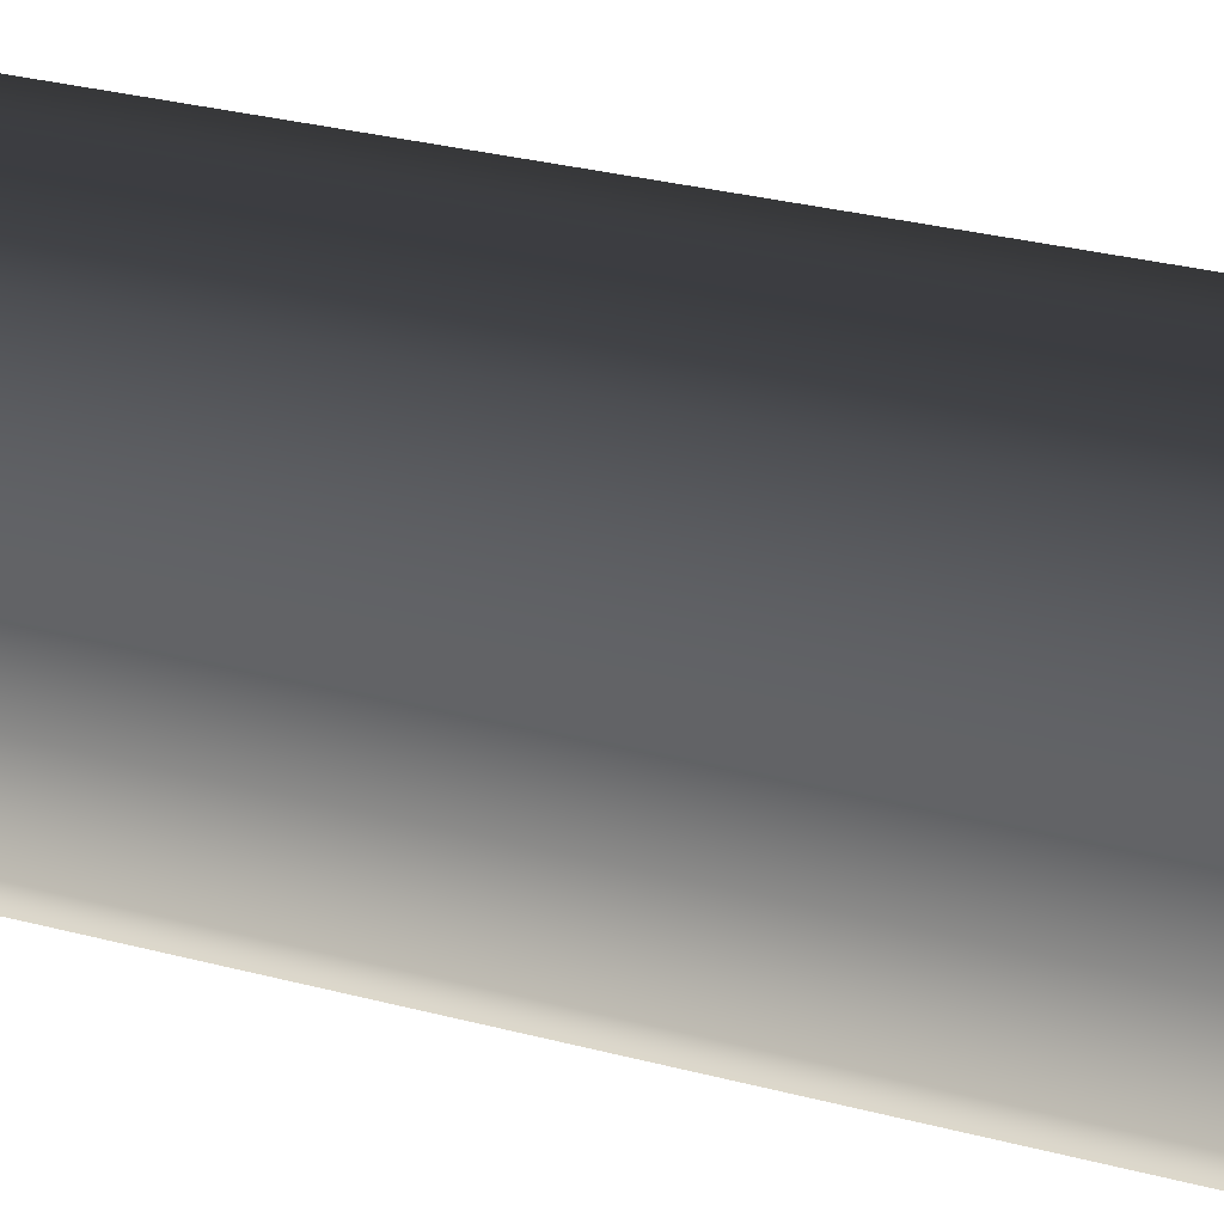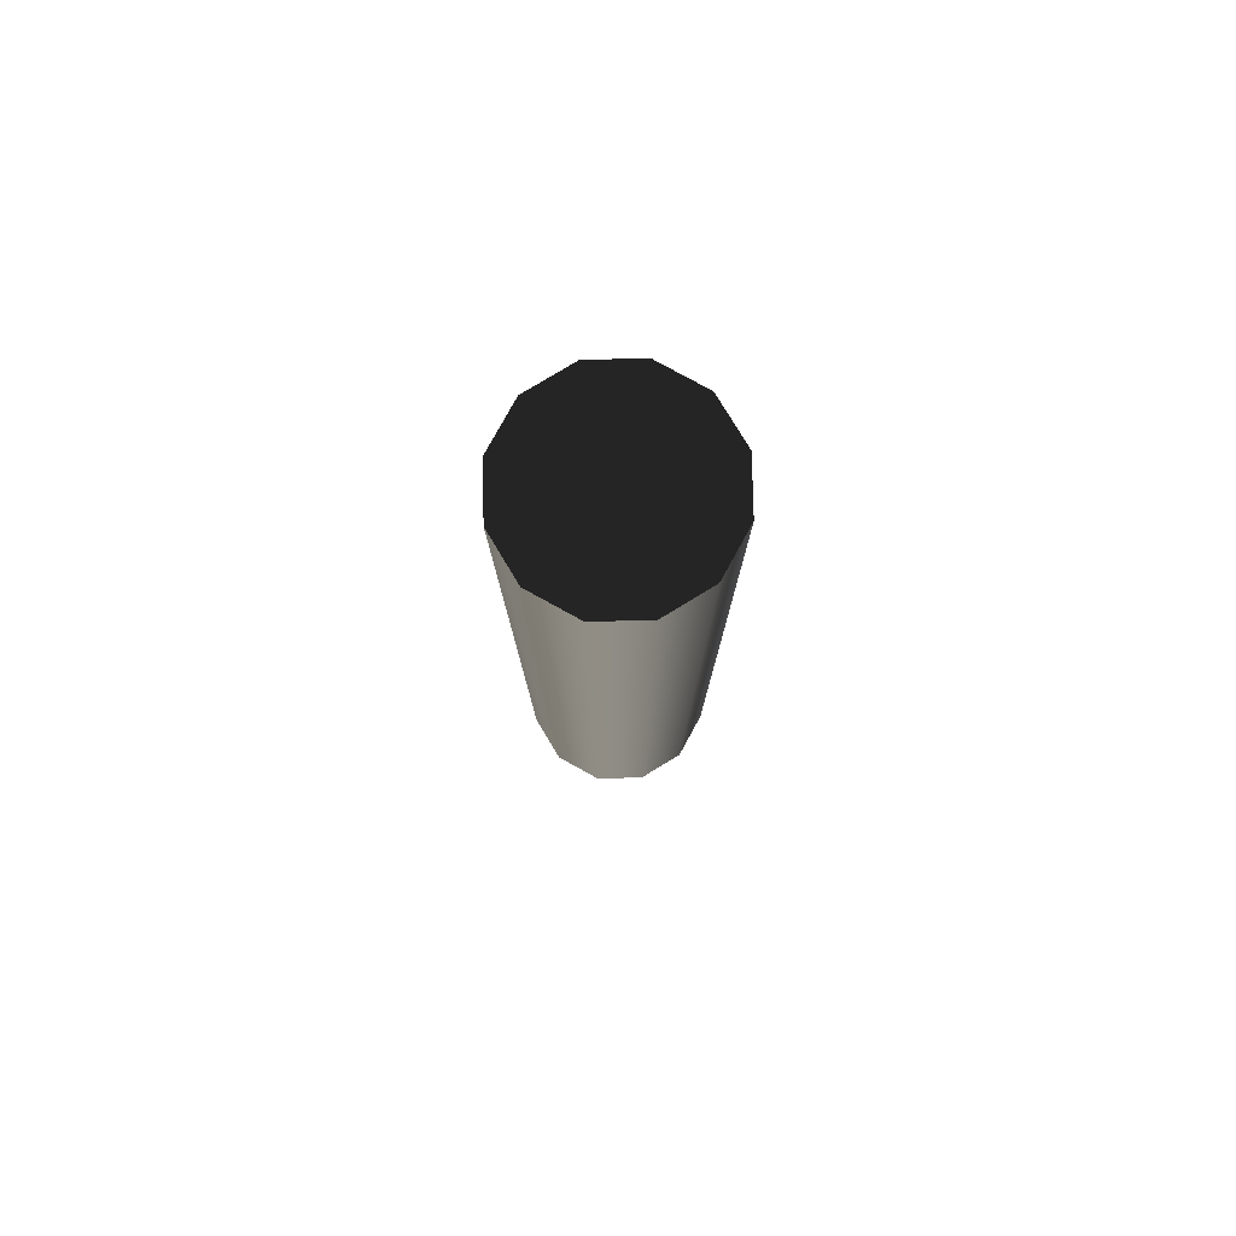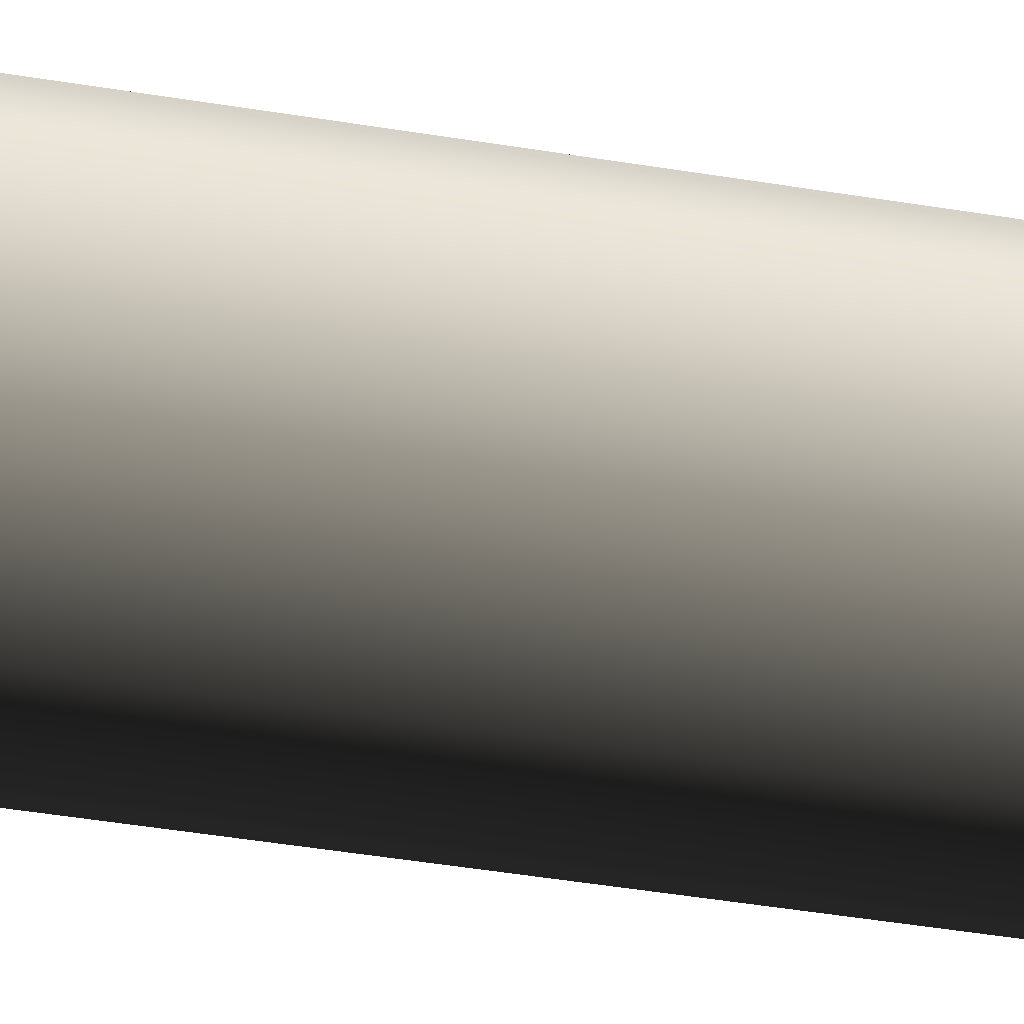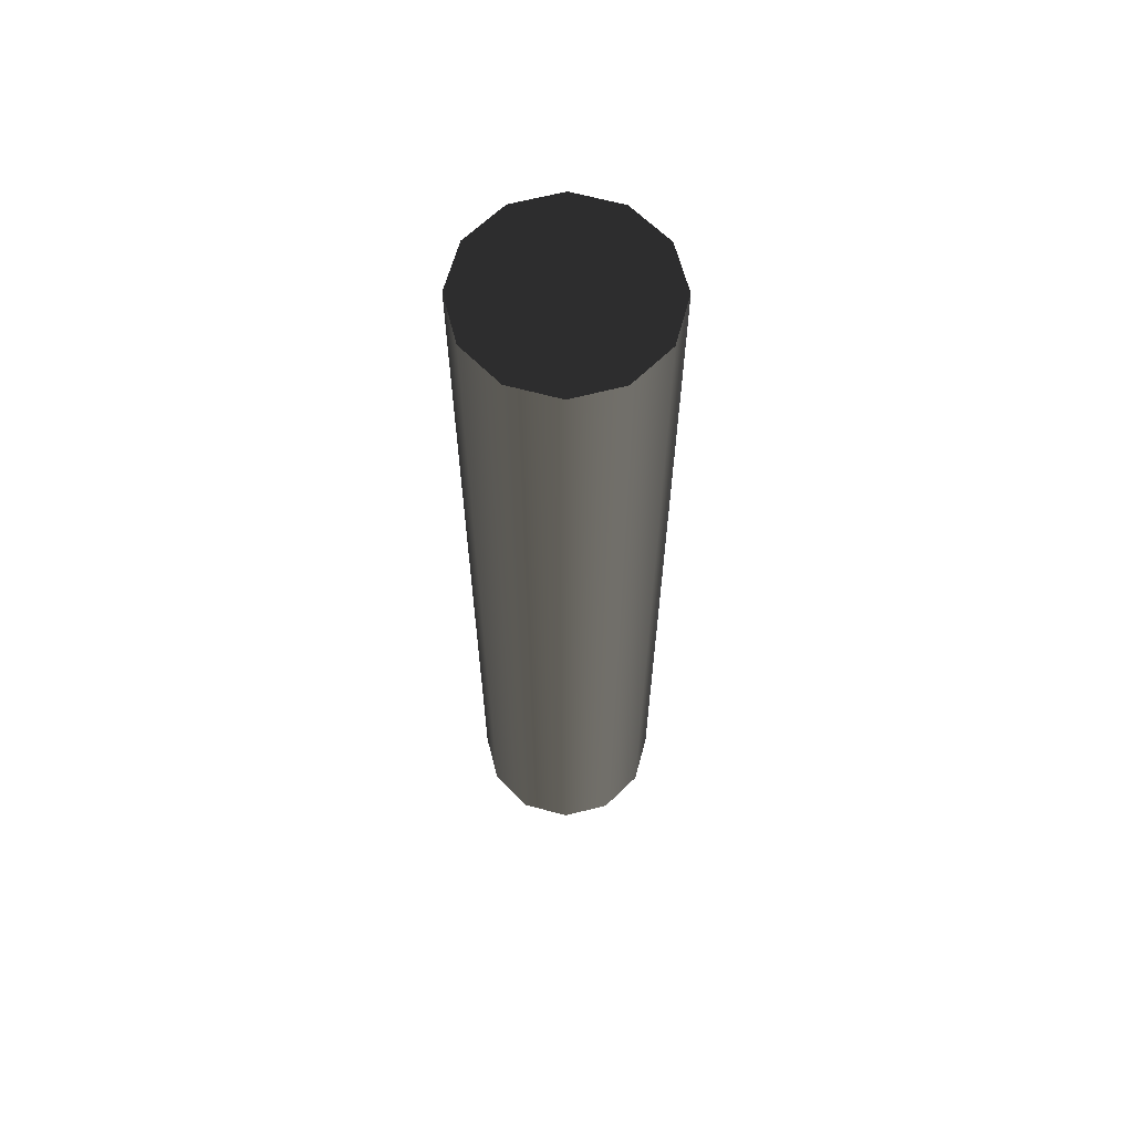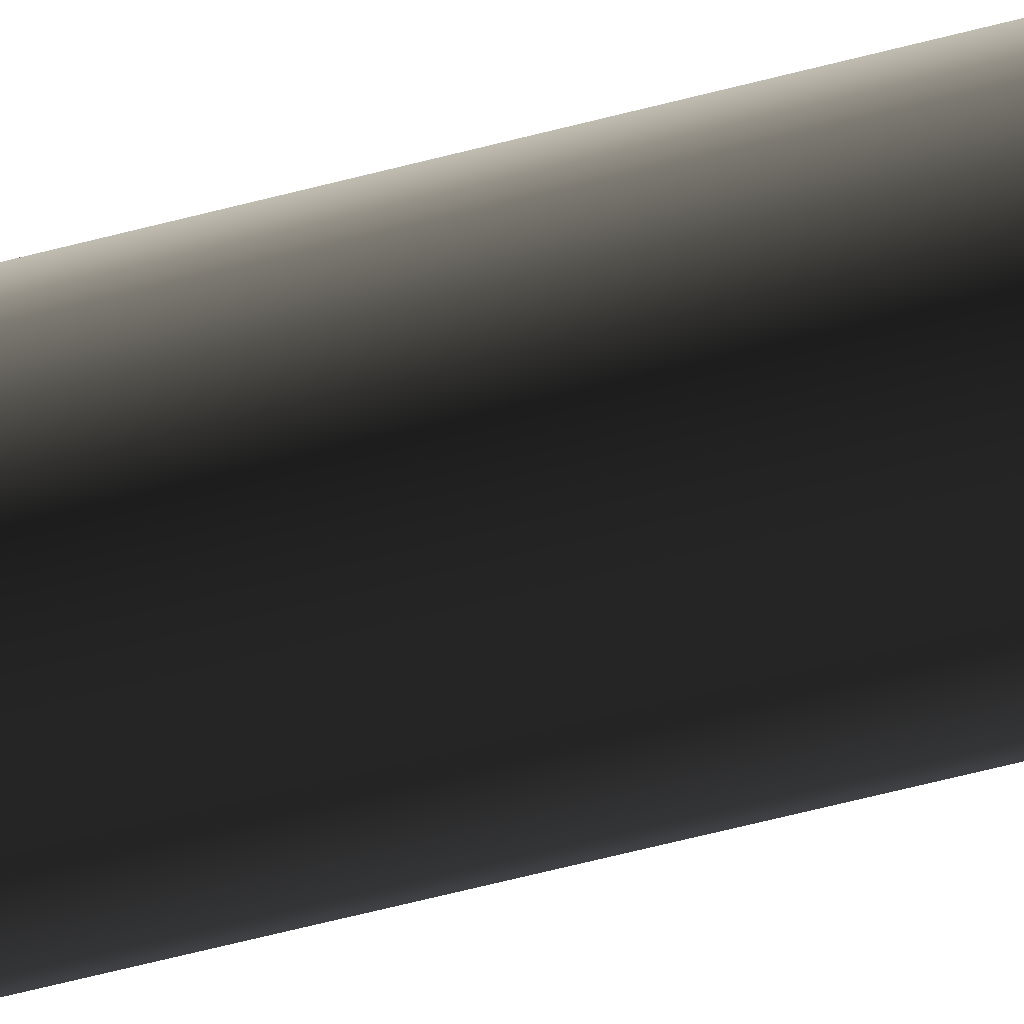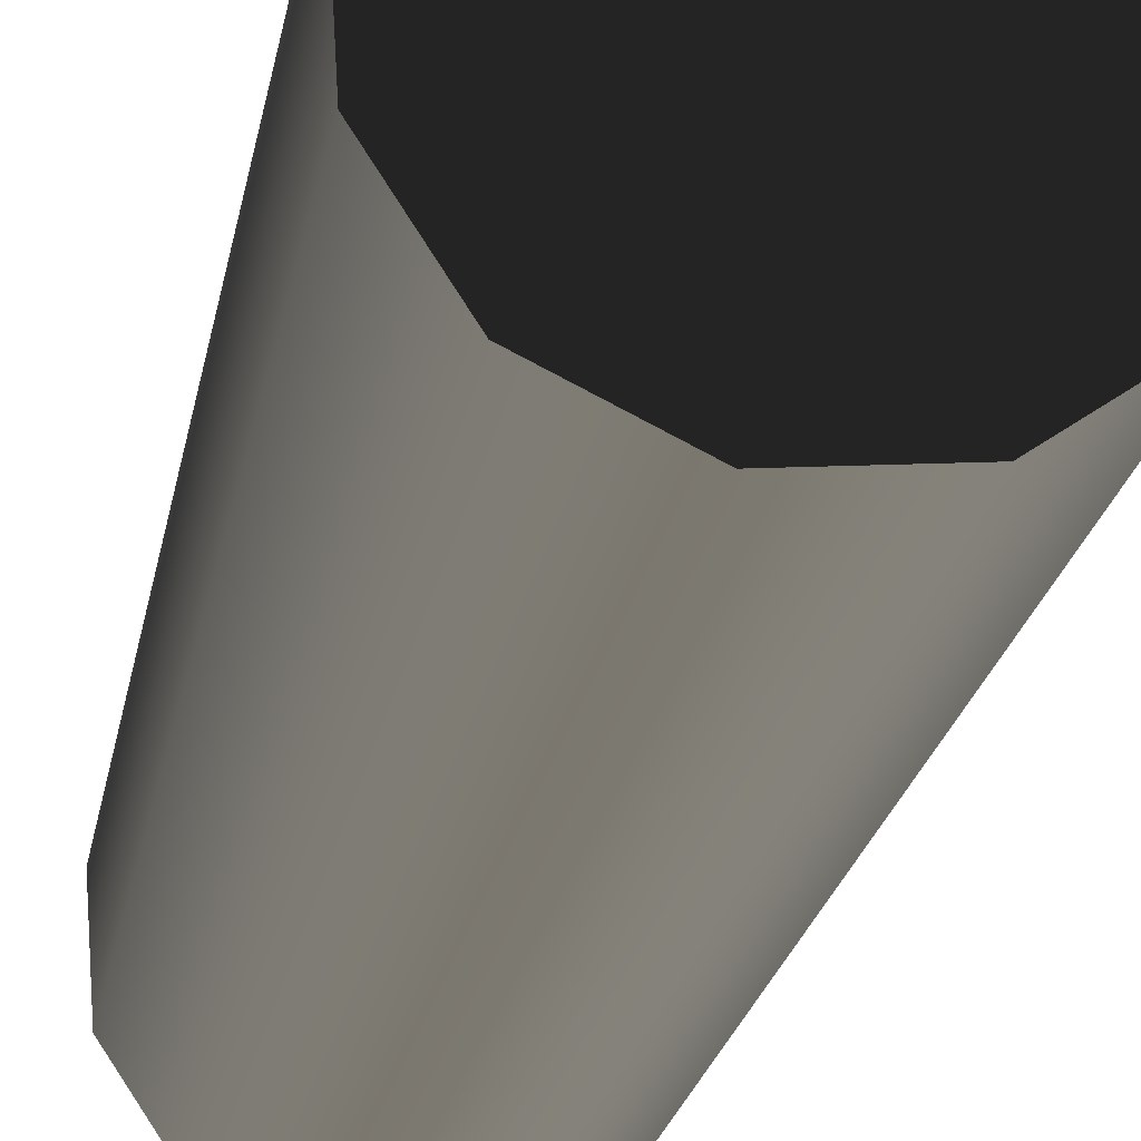
<metadata>
{"format":"obj","ext":"obj","renderer":"f3d","projection":"perspective","resolution":1024,"background":"white","views":[{"elev":17.7,"azim":122.5,"up":"+Z"},{"elev":79.3,"azim":25.8,"up":"+Y"},{"elev":-41.9,"azim":-101.5,"up":"+Z"},{"elev":63.9,"azim":12.4,"up":"+Y"},{"elev":-71.4,"azim":-76.1,"up":"+Z"},{"elev":-13.2,"azim":-5.9,"up":"+Z"}]}
</metadata>
<code>
g casing
v 0.03671 0.1955 -0.008206
v 0.03671 0.1461 -0.008206
v 0.03671 0.09678 -0.008206
v 0.03671 0.04744 -0.008206
v 0.03671 -0.001895 -0.008206
v 0.03671 -0.05123 -0.008206
v 0.03671 -0.1006 -0.008206
v 0.03671 -0.1499 -0.008206
v 0.03671 -0.1992 -0.008206
v 0.03564 0.1955 0.0122
v 0.03564 0.1461 0.0122
v 0.03564 0.09678 0.0122
v 0.03564 0.04744 0.0122
v 0.03564 -0.001895 0.0122
v 0.03564 -0.05123 0.0122
v 0.03564 -0.1006 0.0122
v 0.03564 -0.1499 0.0122
v 0.03564 -0.1992 0.0122
v 0.02451 0.1955 0.02933
v 0.02451 0.1461 0.02933
v 0.02451 0.09678 0.02933
v 0.02451 0.04744 0.02933
v 0.02451 -0.001895 0.02933
v 0.02451 -0.05123 0.02933
v 0.02451 -0.1006 0.02933
v 0.02451 -0.1499 0.02933
v 0.02451 -0.1992 0.02933
v 0.006306 0.1955 0.03861
v 0.006306 0.1461 0.03861
v 0.006306 0.09678 0.03861
v 0.006306 0.04744 0.03861
v 0.006306 -0.001895 0.03861
v 0.006306 -0.05123 0.03861
v 0.006306 -0.1006 0.03861
v 0.006306 -0.1499 0.03861
v 0.006306 -0.1992 0.03861
v -0.0141 0.1955 0.03754
v -0.0141 0.1461 0.03754
v -0.0141 0.09678 0.03754
v -0.0141 0.04744 0.03754
v -0.0141 -0.001895 0.03754
v -0.0141 -0.05123 0.03754
v -0.0141 -0.1006 0.03754
v -0.0141 -0.1499 0.03754
v -0.0141 -0.1992 0.03754
v -0.03123 0.1955 0.02641
v -0.03123 0.1461 0.02641
v -0.03123 0.09678 0.02641
v -0.03123 0.04744 0.02641
v -0.03123 -0.001895 0.02641
v -0.03123 -0.05123 0.02641
v -0.03123 -0.1006 0.02641
v -0.03123 -0.1499 0.02641
v -0.03123 -0.1992 0.02641
v -0.04051 0.1955 0.008206
v -0.04051 0.1461 0.008206
v -0.04051 0.09678 0.008206
v -0.04051 0.04744 0.008206
v -0.04051 -0.001895 0.008206
v -0.04051 -0.05123 0.008206
v -0.04051 -0.1006 0.008206
v -0.04051 -0.1499 0.008206
v -0.04051 -0.1992 0.008206
v -0.03944 0.1955 -0.0122
v -0.03944 0.1461 -0.0122
v -0.03944 0.09678 -0.0122
v -0.03944 0.04744 -0.0122
v -0.03944 -0.001895 -0.0122
v -0.03944 -0.05123 -0.0122
v -0.03944 -0.1006 -0.0122
v -0.03944 -0.1499 -0.0122
v -0.03944 -0.1992 -0.0122
v -0.02831 0.1955 -0.02933
v -0.02831 0.1461 -0.02933
v -0.02831 0.09678 -0.02933
v -0.02831 0.04744 -0.02933
v -0.02831 -0.001895 -0.02933
v -0.02831 -0.05123 -0.02933
v -0.02831 -0.1006 -0.02933
v -0.02831 -0.1499 -0.02933
v -0.02831 -0.1992 -0.02933
v -0.01011 0.1955 -0.03861
v -0.01011 0.1461 -0.03861
v -0.01011 0.09678 -0.03861
v -0.01011 0.04744 -0.03861
v -0.01011 -0.001895 -0.03861
v -0.01011 -0.05123 -0.03861
v -0.01011 -0.1006 -0.03861
v -0.01011 -0.1499 -0.03861
v -0.01011 -0.1992 -0.03861
v 0.0103 0.1955 -0.03754
v 0.0103 0.1461 -0.03754
v 0.0103 0.09678 -0.03754
v 0.0103 0.04744 -0.03754
v 0.0103 -0.001895 -0.03754
v 0.0103 -0.05123 -0.03754
v 0.0103 -0.1006 -0.03754
v 0.0103 -0.1499 -0.03754
v 0.0103 -0.1992 -0.03754
v 0.02743 0.1955 -0.02641
v 0.02743 0.1461 -0.02641
v 0.02743 0.09678 -0.02641
v 0.02743 0.04744 -0.02641
v 0.02743 -0.001895 -0.02641
v 0.02743 -0.05123 -0.02641
v 0.02743 -0.1006 -0.02641
v 0.02743 -0.1499 -0.02641
v 0.02743 -0.1992 -0.02641
f 11 2 1 10
f 12 3 2 11
f 13 4 3 12
f 14 5 4 13
f 15 6 5 14
f 16 7 6 15
f 17 8 7 16
f 18 9 8 17
f 20 11 10 19
f 21 12 11 20
f 22 13 12 21
f 23 14 13 22
f 24 15 14 23
f 25 16 15 24
f 26 17 16 25
f 27 18 17 26
f 29 20 19 28
f 30 21 20 29
f 31 22 21 30
f 32 23 22 31
f 33 24 23 32
f 34 25 24 33
f 35 26 25 34
f 36 27 26 35
f 38 29 28 37
f 39 30 29 38
f 40 31 30 39
f 41 32 31 40
f 42 33 32 41
f 43 34 33 42
f 44 35 34 43
f 45 36 35 44
f 47 38 37 46
f 48 39 38 47
f 49 40 39 48
f 50 41 40 49
f 51 42 41 50
f 52 43 42 51
f 53 44 43 52
f 54 45 44 53
f 56 47 46 55
f 57 48 47 56
f 58 49 48 57
f 59 50 49 58
f 60 51 50 59
f 61 52 51 60
f 62 53 52 61
f 63 54 53 62
f 65 56 55 64
f 66 57 56 65
f 67 58 57 66
f 68 59 58 67
f 69 60 59 68
f 70 61 60 69
f 71 62 61 70
f 72 63 62 71
f 74 65 64 73
f 75 66 65 74
f 76 67 66 75
f 77 68 67 76
f 78 69 68 77
f 79 70 69 78
f 80 71 70 79
f 81 72 71 80
f 83 74 73 82
f 84 75 74 83
f 85 76 75 84
f 86 77 76 85
f 87 78 77 86
f 88 79 78 87
f 89 80 79 88
f 90 81 80 89
f 92 83 82 91
f 93 84 83 92
f 94 85 84 93
f 95 86 85 94
f 96 87 86 95
f 97 88 87 96
f 98 89 88 97
f 99 90 89 98
f 101 92 91 100
f 102 93 92 101
f 103 94 93 102
f 104 95 94 103
f 105 96 95 104
f 106 97 96 105
f 107 98 97 106
f 108 99 98 107
f 2 101 100 1
f 3 102 101 2
f 4 103 102 3
f 5 104 103 4
f 6 105 104 5
f 7 106 105 6
f 8 107 106 7
f 9 108 107 8
f 9 18 27 36 45 54 63 72 81 90 99 108
f 100 91 82 73 64 55 46 37 28 19 10 1

</code>
